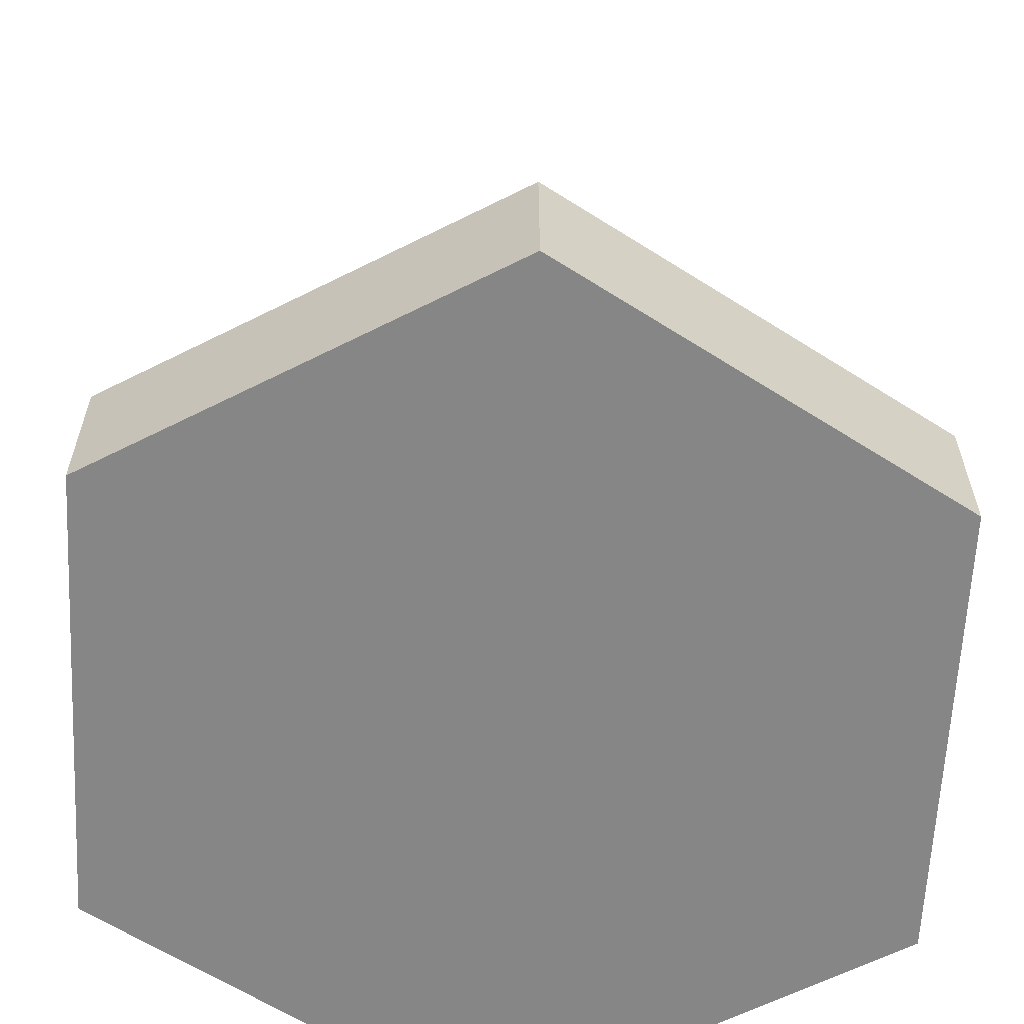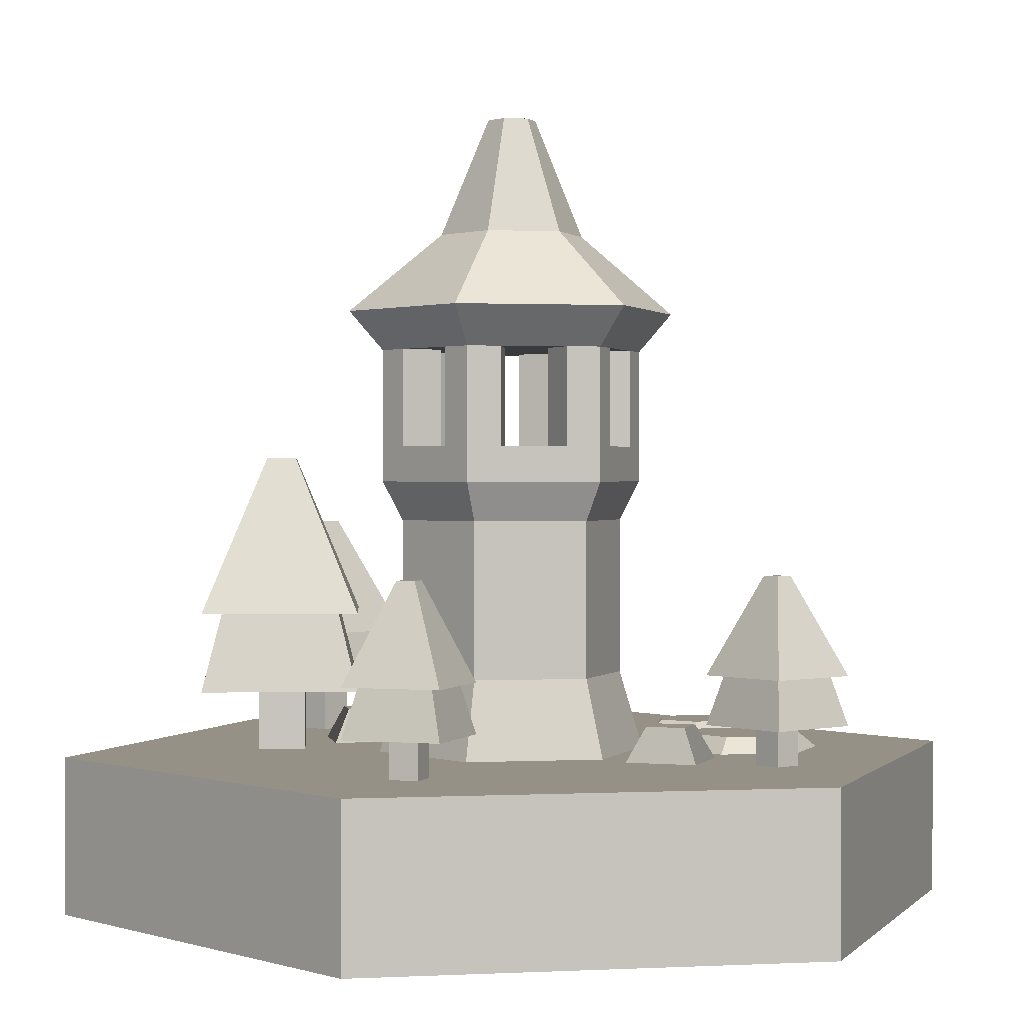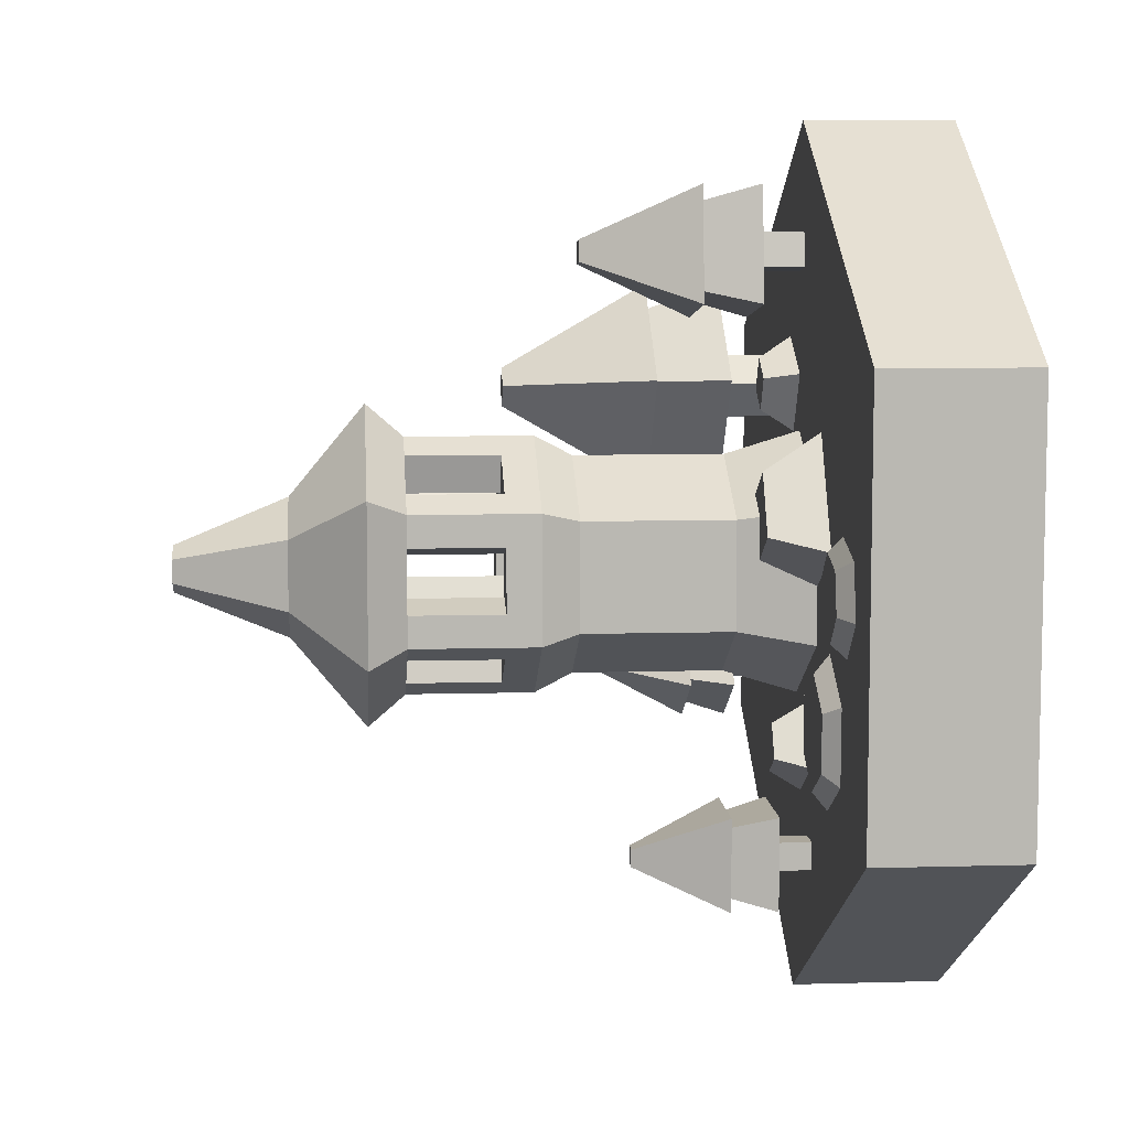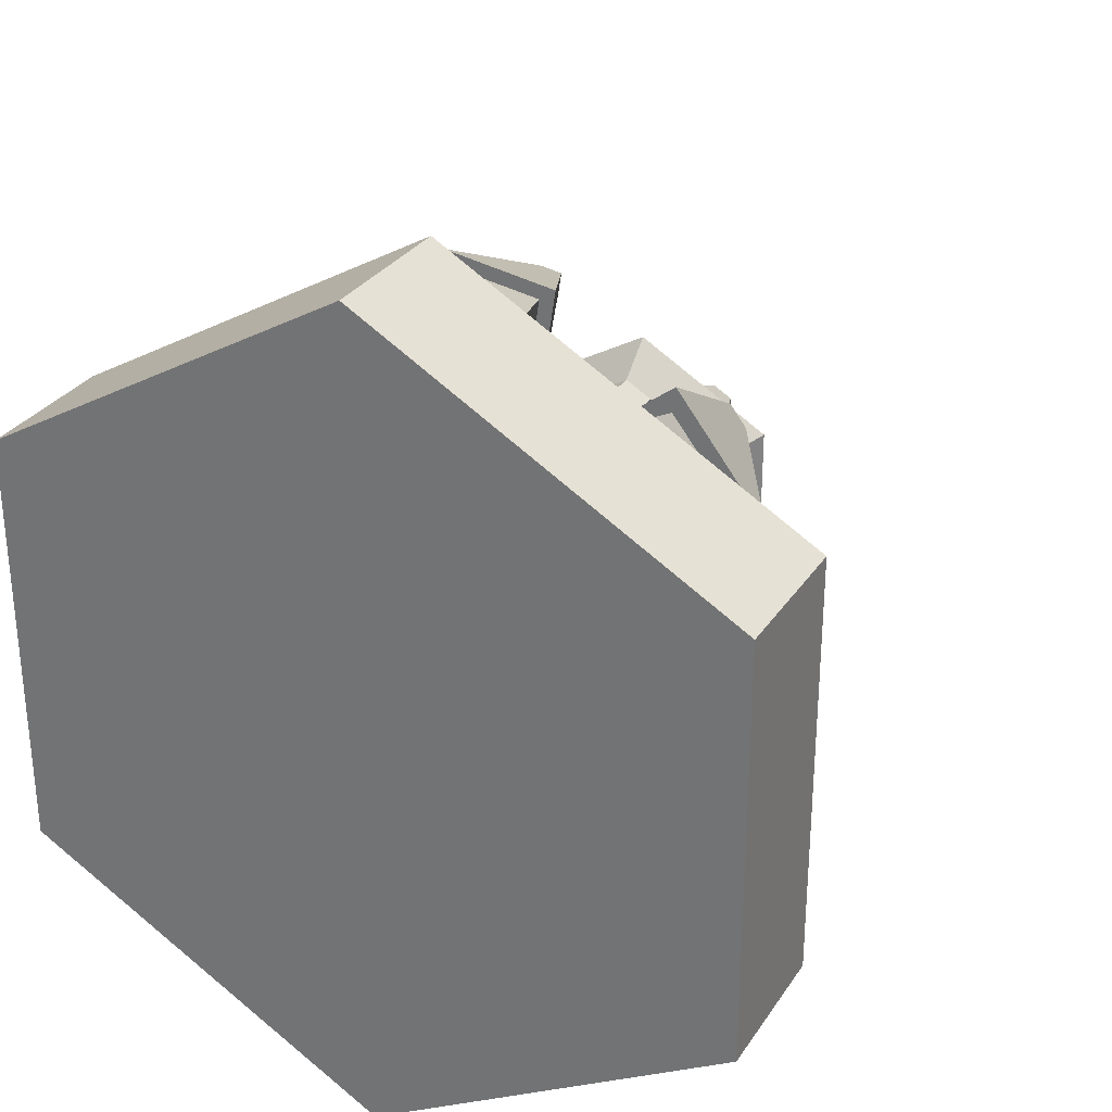
<metadata>
{"format":"obj","ext":"obj","renderer":"f3d","projection":"perspective","resolution":1024,"background":"white","views":[{"elev":-62.2,"azim":177.1,"up":"+Y"},{"elev":0.8,"azim":139.2,"up":"+Y"},{"elev":7.9,"azim":-94.6,"up":"+Z"},{"elev":29.8,"azim":27.3,"up":"+Z"}]}
</metadata>
<code>
g building_tower
v 0.5 0 0.2887
v 0.5 0 -0.2887
v 1.198e-13 0 0.5774
v -1.35e-13 0 -0.5774
v -0.5 0 0.2887
v -0.5 0 -0.2887
v 0.5 0.1 0.2887
v 1.198e-13 0.1 0.5774
v 0.5 0.1 -0.2887
v -1.35e-13 0.1 -0.5774
v -0.5 0.1 -0.2887
v -0.5 0.1 0.2887
v 0.5 0.2 0.2887
v 1.198e-13 0.2 0.5774
v 0.5 0.2 -0.2887
v -1.35e-13 0.2 -0.5774
v -0.5 0.2 0.2887
v -0.5 0.2 -0.2887
f 3 2 1
f 2 3 4
f 4 3 5
f 4 5 6
f 7 3 1
f 3 7 8
f 7 2 9
f 2 7 1
f 10 2 4
f 2 10 9
f 11 4 6
f 4 11 10
f 5 11 6
f 11 5 12
f 8 5 3
f 5 8 12
f 15 14 13
f 14 15 16
f 14 16 17
f 17 16 18
f 12 18 11
f 18 12 17
f 14 12 8
f 12 14 17
f 18 10 11
f 10 18 16
f 16 9 10
f 9 16 15
f 13 9 15
f 9 13 7
f 13 8 7
f 8 13 14
g path
v -0.2892 0.22 0.01857
v -0.3291 0.22 0.05716
v -0.3027 0.22 -0.03527
v -0.356 0.22 -0.05051
v -0.3824 0.22 0.04192
v -0.3959 0.22 -0.01192
v -0.3957 0.2 0.05478
v -0.4137 0.2 -0.017
v -0.2714 0.2 0.02365
v -0.3246 0.2 0.07511
v -0.3605 0.2 -0.06846
v -0.2894 0.2 -0.04814
f 21 20 19
f 20 21 22
f 20 22 23
f 23 22 24
f 24 25 23
f 25 24 26
f 19 28 27
f 28 19 20
f 20 25 28
f 25 20 23
f 29 24 22
f 24 29 26
f 30 19 27
f 19 30 21
f 29 21 30
f 21 29 22
f 28 30 27
f 30 28 29
f 29 28 25
f 29 25 26
g path
v -0.1793 0.22 -0.1427
v -0.2449 0.22 -0.1063
v -0.1781 0.22 -0.2177
v -0.2424 0.22 -0.2563
v -0.3092 0.22 -0.1448
v -0.308 0.22 -0.2198
v -0.3311 0.2 -0.1327
v -0.3294 0.2 -0.2327
v -0.1579 0.2 -0.1299
v -0.2453 0.2 -0.08128
v -0.242 0.2 -0.2813
v -0.1563 0.2 -0.2298
f 33 32 31
f 32 33 34
f 32 34 35
f 35 34 36
f 36 37 35
f 37 36 38
f 31 40 39
f 40 31 32
f 32 37 40
f 37 32 35
f 41 36 34
f 36 41 38
f 42 31 39
f 31 42 33
f 41 33 42
f 33 41 34
f 40 42 39
f 42 40 41
f 41 40 37
f 41 37 38
g rock
v 0.05492 0.2435 0.1975
v 0.09802 0.2435 0.2224
v 0.0298 0.2435 0.2411
v 0.0729 0.2435 0.2659
v 0.001893 0.2 0.2487
v 0.08025 0.2 0.2939
v 0.1259 0.2 0.2148
v 0.04757 0.2 0.1696
f 45 44 43
f 44 45 46
f 48 45 47
f 45 48 46
f 44 48 49
f 48 44 46
f 43 49 50
f 49 43 44
f 45 50 47
f 50 45 43
f 48 50 49
f 50 48 47
g rock
v -0.02492 0.2435 -0.2278
v -0.06843 0.2435 -0.2026
v -0.0498 0.2435 -0.2709
v -0.09331 0.2435 -0.2457
v -0.1213 0.2 -0.2531
v -0.07605 0.2 -0.1747
v 0.003062 0.2 -0.2204
v -0.04218 0.2 -0.2988
f 53 52 51
f 52 53 54
f 56 54 55
f 54 56 52
f 51 56 57
f 56 51 52
f 53 57 58
f 57 53 51
f 54 58 55
f 58 54 53
f 57 55 58
f 55 57 56
g rock
v -0.1173 0.2715 0.0126
v -0.07216 0.2715 0.09071
v -0.1961 0.2715 0.05813
v -0.151 0.2715 0.1363
v -0.2469 0.2 0.0448
v -0.1648 0.2 0.1868
v -0.02145 0.2 0.104
v -0.1035 0.2 -0.03799
f 61 60 59
f 60 61 62
f 64 61 63
f 61 64 62
f 60 64 65
f 64 60 62
f 59 65 66
f 65 59 60
f 61 66 63
f 66 61 59
f 64 66 65
f 66 64 63
g tower
v 0.1475 0.72 0.08516
v 0.1106 0.72 0.1064
v 0.1475 0.72 0.04258
v 0.0975 0.72 0.02815
v 0.07312 0.72 0.07036
v 0.0975 0.595 0.02815
v 0.1475 0.595 0.04258
v 0.1475 0.595 -0.04258
v 0.0975 0.595 -0.02815
v 0.1475 0.72 -0.04258
v 0.0975 0.72 -0.02815
v 0.1106 0.595 0.1064
v 0.03687 0.595 0.149
v 0.07312 0.595 0.07036
v 0.02438 0.595 0.09851
v 0.02438 0.72 0.09851
v 0.03687 0.72 0.149
v -0.1475 0.72 -0.08516
v -0.1475 0.595 -0.04258
v -0.1475 0.55 -0.08516
v -0.1475 0.55 0.08516
v -0.1475 0.595 0.04258
v -0.1475 0.72 0.04258
v -0.1475 0.72 0.08516
v -0.1475 0.72 -0.04258
v -0.1106 0.595 -0.1064
v -0.07312 0.595 -0.07036
v -0.1106 0.72 -0.1064
v -0.07312 0.72 -0.07036
v 0.1475 0.55 0.08516
v 0.1475 0.55 -0.08516
v 0.1475 0.72 -0.08516
v -0.0975 0.595 0.02815
v -0.0975 0.595 -0.02815
v -1.334e-13 0.55 -0.1703
v -0.03687 0.595 -0.149
v -1.334e-13 0.72 -0.1703
v -0.03687 0.72 -0.149
v -0.0975 0.72 0.02815
v -0.02438 0.595 -0.09851
v -0.03687 0.595 0.149
v -5.721e-14 0.55 0.1703
v -5.721e-14 0.72 0.1703
v -0.03687 0.72 0.149
v -0.1106 0.595 0.1064
v -0.1106 0.72 0.1064
v -0.02438 0.72 -0.09851
v -0.0975 0.72 -0.02815
v 0.1106 0.595 -0.1064
v 0.07312 0.595 -0.07036
v 0.03687 0.595 -0.149
v 0.02438 0.595 -0.09851
v 0.07312 0.72 -0.07036
v 0.1106 0.72 -0.1064
v 0.03687 0.72 -0.149
v 0.02438 0.72 -0.09851
v -0.02438 0.595 0.09851
v -0.07312 0.595 0.07036
v -0.07312 0.72 0.07036
v -0.02438 0.72 0.09851
v -0.02438 0.55 -0.09851
v -0.07312 0.55 -0.07036
v -0.0975 0.55 -0.02815
v -0.0975 0.55 0.02815
v -0.07312 0.55 0.07036
v -0.02438 0.55 0.09851
v 0.02438 0.55 0.09851
v 0.07312 0.55 0.07036
v 0.02438 0.55 -0.09851
v 0.0975 0.55 0.02815
v 0.0975 0.55 -0.02815
v 0.07312 0.55 -0.07036
v 0.1512 0.2 0.08732
v 0.1512 0.2 -0.08732
v -5.631e-14 0.2 0.1746
v -1.35e-13 0.2 -0.1746
v -0.1512 0.2 0.08732
v -0.1512 0.2 -0.08732
v 0.125 0.3 -0.07217
v 0.125 0.3 0.07217
v -1.274e-13 0.3 -0.1443
v -0.125 0.3 -0.07217
v -6.281e-14 0.3 0.1443
v -0.125 0.3 0.07217
v 0.125 0.5 -0.07217
v 0.125 0.5 0.07217
v -1.274e-13 0.5 -0.1443
v -6.281e-14 0.5 0.1443
v -0.125 0.5 -0.07217
v -0.125 0.5 0.07217
v -5.631e-14 0.77 0.2136
v -0.185 0.77 0.1068
v 0.185 0.77 -0.1068
v 0.185 0.77 0.1068
v -1.249e-13 0.87 -0.09297
v -0.08051 0.87 -0.04648
v -1.521e-13 0.77 -0.2136
v -0.185 0.77 -0.1068
v 0.08051 0.87 -0.04648
v -1.126e-13 1.02 -0.03107
v 0.0269 1.02 -0.01553
v -0.0269 1.02 -0.01553
v -8.374e-14 0.87 0.09297
v -0.08051 0.87 0.04648
v 0.08051 0.87 0.04648
v 0.0269 1.02 0.01553
v -9.872e-14 1.02 0.03107
v -0.0269 1.02 0.01553
f 69 68 67
f 68 69 70
f 68 70 71
f 70 73 72
f 73 70 69
f 76 75 74
f 75 76 77
f 80 79 78
f 79 80 81
f 83 81 82
f 81 83 79
f 86 85 84
f 85 86 87
f 85 87 88
f 88 87 89
f 89 87 90
f 91 84 85
f 94 93 92
f 93 94 95
f 67 73 69
f 96 73 67
f 96 74 73
f 97 74 96
f 97 76 74
f 76 97 98
f 100 88 99
f 88 100 85
f 86 92 101
f 92 86 84
f 92 84 94
f 102 101 92
f 101 102 103
f 103 102 104
f 89 99 88
f 99 89 105
f 102 93 106
f 93 102 92
f 108 107 87
f 107 108 109
f 107 109 110
f 111 87 107
f 87 111 90
f 90 111 112
f 106 104 102
f 104 106 113
f 114 85 100
f 85 114 91
f 117 116 115
f 116 117 118
f 119 115 116
f 115 119 120
f 101 117 97
f 117 101 103
f 117 103 121
f 115 97 117
f 97 115 98
f 98 115 120
f 122 117 121
f 117 122 118
f 74 72 73
f 72 74 75
f 96 78 108
f 78 96 67
f 78 67 68
f 79 108 78
f 108 79 109
f 109 79 83
f 124 107 123
f 107 124 111
f 125 111 124
f 111 125 112
f 68 80 78
f 80 68 71
f 107 126 123
f 126 107 110
f 106 128 127
f 128 106 93
f 99 129 100
f 129 99 130
f 124 132 131
f 132 124 123
f 81 134 133
f 134 81 80
f 114 93 95
f 93 114 128
f 128 114 129
f 129 114 100
f 118 127 135
f 127 118 106
f 106 118 122
f 106 122 113
f 134 72 136
f 72 134 70
f 70 134 71
f 71 134 80
f 137 72 75
f 72 137 136
f 125 99 105
f 99 125 130
f 130 125 131
f 131 125 124
f 137 75 138
f 77 138 75
f 119 138 77
f 138 119 116
f 123 133 132
f 133 123 81
f 81 123 126
f 81 126 82
f 116 135 138
f 135 116 118
f 105 112 125
f 112 105 89
f 112 89 90
f 82 109 83
f 109 82 126
f 109 126 110
f 94 114 95
f 114 94 91
f 91 94 84
f 103 122 121
f 122 103 113
f 113 103 104
f 98 77 76
f 77 98 120
f 77 120 119
f 141 140 139
f 140 141 142
f 142 141 143
f 142 143 144
f 145 139 140
f 139 145 146
f 147 140 142
f 140 147 145
f 148 142 144
f 142 148 147
f 146 141 139
f 141 146 149
f 143 148 144
f 148 143 150
f 149 143 141
f 143 149 150
f 96 151 97
f 151 96 152
f 101 151 153
f 151 101 97
f 96 154 152
f 154 96 108
f 86 153 155
f 153 86 101
f 150 155 148
f 155 150 156
f 155 147 148
f 147 155 153
f 153 145 147
f 145 153 151
f 154 150 149
f 150 154 156
f 152 145 151
f 145 152 146
f 155 87 86
f 87 155 156
f 108 156 154
f 156 108 87
f 152 149 146
f 149 152 154
f 138 136 137
f 136 138 134
f 134 138 135
f 134 135 133
f 133 135 132
f 132 135 127
f 132 127 131
f 131 127 128
f 131 128 130
f 130 128 129
f 157 110 109
f 110 157 112
f 158 112 157
f 112 158 90
f 109 110 157
f 112 157 110
f 157 112 158
f 90 158 112
f 160 98 159
f 98 160 76
f 76 160 69
f 69 160 67
f 159 98 160
f 76 160 98
f 69 160 76
f 67 160 69
f 163 162 161
f 162 163 164
f 161 162 163
f 164 163 162
f 84 158 164
f 158 84 91
f 158 91 89
f 158 89 90
f 164 158 84
f 91 84 158
f 89 91 158
f 90 89 158
f 166 165 161
f 165 166 167
f 161 165 166
f 167 166 165
f 168 161 162
f 161 168 166
f 162 161 168
f 166 168 161
f 169 158 157
f 158 169 170
f 157 158 169
f 170 169 158
f 159 171 160
f 171 159 165
f 160 171 159
f 165 159 171
f 162 158 170
f 158 162 164
f 170 158 162
f 164 162 158
f 172 169 171
f 169 172 173
f 171 169 172
f 173 172 169
f 167 171 165
f 171 167 172
f 165 171 167
f 172 167 171
f 170 168 162
f 168 170 174
f 162 168 170
f 174 170 168
f 171 157 160
f 157 171 169
f 160 157 171
f 169 171 157
f 160 68 67
f 68 160 83
f 157 83 160
f 83 157 109
f 67 68 160
f 83 160 68
f 160 83 157
f 109 157 83
f 164 94 84
f 94 164 104
f 104 164 103
f 103 164 163
f 84 94 164
f 104 164 94
f 103 164 104
f 163 164 103
f 163 121 103
f 121 163 120
f 120 163 98
f 98 163 159
f 103 121 163
f 120 163 121
f 98 163 120
f 159 163 98
f 167 173 172
f 173 167 166
f 173 166 174
f 174 166 168
f 172 173 167
f 166 167 173
f 174 166 173
f 168 166 174
f 173 170 169
f 170 173 174
f 169 170 173
f 174 173 170
f 163 165 159
f 165 163 161
f 159 165 163
f 161 163 165
f 83 71 68
f 71 83 119
f 77 71 119
f 77 70 71
f 76 70 77
f 70 76 69
f 121 119 83
f 119 121 120
f 121 83 82
f 121 82 122
f 122 82 126
f 122 126 113
f 113 126 110
f 113 110 104
f 104 110 125
f 125 110 112
f 95 104 125
f 105 95 125
f 95 105 114
f 114 105 89
f 114 89 91
f 104 95 94
g tree
v 0.2364 0.2493 -0.2084
v 0.3431 0.2493 -0.27
v 0.2574 0.3109 -0.2028
v 0.3375 0.3109 -0.249
v 0.298 0.2493 -0.1017
v 0.3036 0.3109 -0.1228
v 0.4047 0.2493 -0.1633
v 0.3837 0.3109 -0.169
v 0.3248 0.4341 -0.2017
v 0.3363 0.4341 -0.1817
v 0.3048 0.4341 -0.1901
v 0.3163 0.4341 -0.1701
v 0.4047 0.3109 -0.1633
v 0.298 0.3109 -0.1017
v 0.2364 0.3109 -0.2084
v 0.3431 0.3109 -0.27
v 0.3458 0.2493 -0.1791
v 0.3138 0.2493 -0.1606
v 0.2953 0.2493 -0.1926
v 0.3273 0.2493 -0.2111
v 0.3458 0.2 -0.1791
v 0.3138 0.2 -0.1606
v 0.2953 0.2 -0.1926
v 0.3273 0.2 -0.2111
f 177 176 175
f 176 177 178
f 179 177 175
f 177 179 180
f 182 179 181
f 179 182 180
f 178 181 176
f 181 178 182
f 185 184 183
f 184 185 186
f 184 188 187
f 188 184 186
f 188 185 189
f 185 188 186
f 183 187 190
f 187 183 184
f 187 182 190
f 182 187 188
f 190 182 178
f 182 188 180
f 180 188 177
f 178 189 190
f 189 178 177
f 189 177 188
f 185 190 189
f 190 185 183
f 181 191 176
f 191 181 179
f 191 179 192
f 192 179 193
f 194 176 191
f 176 194 175
f 175 194 193
f 175 193 179
f 191 196 195
f 196 191 192
f 193 198 197
f 198 193 194
f 196 198 195
f 198 196 197
f 191 198 194
f 198 191 195
f 196 193 197
f 193 196 192
g tree
v -0.1779 0.2493 -0.3042
v -0.1779 0.2493 -0.4274
v -0.1625 0.3109 -0.3196
v -0.1625 0.3109 -0.412
v -0.0547 0.2493 -0.3042
v -0.0701 0.3109 -0.3196
v -0.0547 0.2493 -0.4274
v -0.0701 0.3109 -0.412
v -0.1279 0.4341 -0.3774
v -0.1048 0.4341 -0.3774
v -0.1279 0.4341 -0.3543
v -0.1048 0.4341 -0.3543
v -0.0547 0.3109 -0.4274
v -0.0547 0.3109 -0.3042
v -0.1779 0.3109 -0.3042
v -0.1779 0.3109 -0.4274
v -0.09782 0.2493 -0.3843
v -0.09782 0.2493 -0.3473
v -0.1348 0.2493 -0.3473
v -0.1348 0.2493 -0.3843
v -0.09782 0.2 -0.3843
v -0.09782 0.2 -0.3473
v -0.1348 0.2 -0.3473
v -0.1348 0.2 -0.3843
f 201 200 199
f 200 201 202
f 203 201 199
f 201 203 204
f 206 203 205
f 203 206 204
f 202 205 200
f 205 202 206
f 209 208 207
f 208 209 210
f 208 212 211
f 212 208 210
f 212 209 213
f 209 212 210
f 207 211 214
f 211 207 208
f 211 206 214
f 206 211 212
f 214 206 202
f 206 212 204
f 204 212 201
f 202 213 214
f 213 202 201
f 213 201 212
f 209 214 213
f 214 209 207
f 205 215 200
f 215 205 203
f 215 203 216
f 216 203 217
f 218 200 215
f 200 218 199
f 199 218 217
f 199 217 203
f 215 220 219
f 220 215 216
f 217 222 221
f 222 217 218
f 220 222 219
f 222 220 221
f 215 222 218
f 222 215 219
f 220 217 221
f 217 220 216
g tree
v -0.08772 0.2616 0.3439
v 0.06447 0.2616 0.3204
v -0.06575 0.3386 0.36
v 0.04839 0.3386 0.3423
v -0.06416 0.2616 0.4961
v -0.04808 0.3386 0.4741
v 0.08802 0.2616 0.4726
v 0.06606 0.3386 0.4565
v 0.01221 0.4926 0.3918
v 0.01663 0.4926 0.4203
v -0.01632 0.4926 0.3962
v -0.01191 0.4926 0.4247
v 0.08802 0.3386 0.4726
v -0.06416 0.3386 0.4961
v -0.08772 0.3386 0.3439
v 0.06447 0.3386 0.3204
v 0.02651 0.2616 0.4275
v -0.01914 0.2616 0.4346
v -0.02621 0.2616 0.3889
v 0.01945 0.2616 0.3819
v 0.02651 0.2 0.4275
v -0.01914 0.2 0.4346
v -0.02621 0.2 0.3889
v 0.01945 0.2 0.3819
f 225 224 223
f 224 225 226
f 227 225 223
f 225 227 228
f 230 227 229
f 227 230 228
f 226 229 224
f 229 226 230
f 233 232 231
f 232 233 234
f 232 236 235
f 236 232 234
f 236 233 237
f 233 236 234
f 231 235 238
f 235 231 232
f 235 230 238
f 230 235 236
f 238 230 226
f 230 236 228
f 228 236 225
f 226 237 238
f 237 226 225
f 237 225 236
f 233 238 237
f 238 233 231
f 229 239 224
f 239 229 227
f 239 227 240
f 240 227 241
f 242 224 239
f 224 242 223
f 223 242 241
f 223 241 227
f 239 244 243
f 244 239 240
f 241 246 245
f 246 241 242
f 244 246 243
f 246 244 245
f 239 246 242
f 246 239 243
f 244 241 245
f 241 244 240
g tree
v 0.1936 0.28 0.07831
v 0.3514 0.28 0.2012
v 0.198 0.38 0.1134
v 0.3163 0.38 0.2055
v 0.07076 0.28 0.2361
v 0.1058 0.38 0.2318
v 0.2286 0.28 0.359
v 0.2242 0.38 0.3239
v 0.2374 0.58 0.2154
v 0.2144 0.58 0.245
v 0.2078 0.58 0.1923
v 0.1848 0.58 0.2219
v 0.2286 0.38 0.359
v 0.07076 0.38 0.2361
v 0.1936 0.38 0.07831
v 0.3514 0.38 0.2012
v 0.2163 0.28 0.2607
v 0.169 0.28 0.2239
v 0.2059 0.28 0.1765
v 0.2532 0.28 0.2134
v 0.2163 0.2 0.2607
v 0.169 0.2 0.2239
v 0.2059 0.2 0.1765
v 0.2532 0.2 0.2134
f 249 248 247
f 248 249 250
f 251 249 247
f 249 251 252
f 254 251 253
f 251 254 252
f 250 253 248
f 253 250 254
f 257 256 255
f 256 257 258
f 256 260 259
f 260 256 258
f 260 257 261
f 257 260 258
f 255 259 262
f 259 255 256
f 259 254 262
f 254 259 260
f 262 254 250
f 254 260 252
f 252 260 249
f 250 261 262
f 261 250 249
f 261 249 260
f 257 262 261
f 262 257 255
f 253 263 248
f 263 253 251
f 263 251 264
f 264 251 265
f 266 248 263
f 248 266 247
f 247 266 265
f 247 265 251
f 263 268 267
f 268 263 264
f 265 270 269
f 270 265 266
f 268 270 267
f 270 268 269
f 263 270 266
f 270 263 267
f 268 265 269
f 265 268 264

</code>
